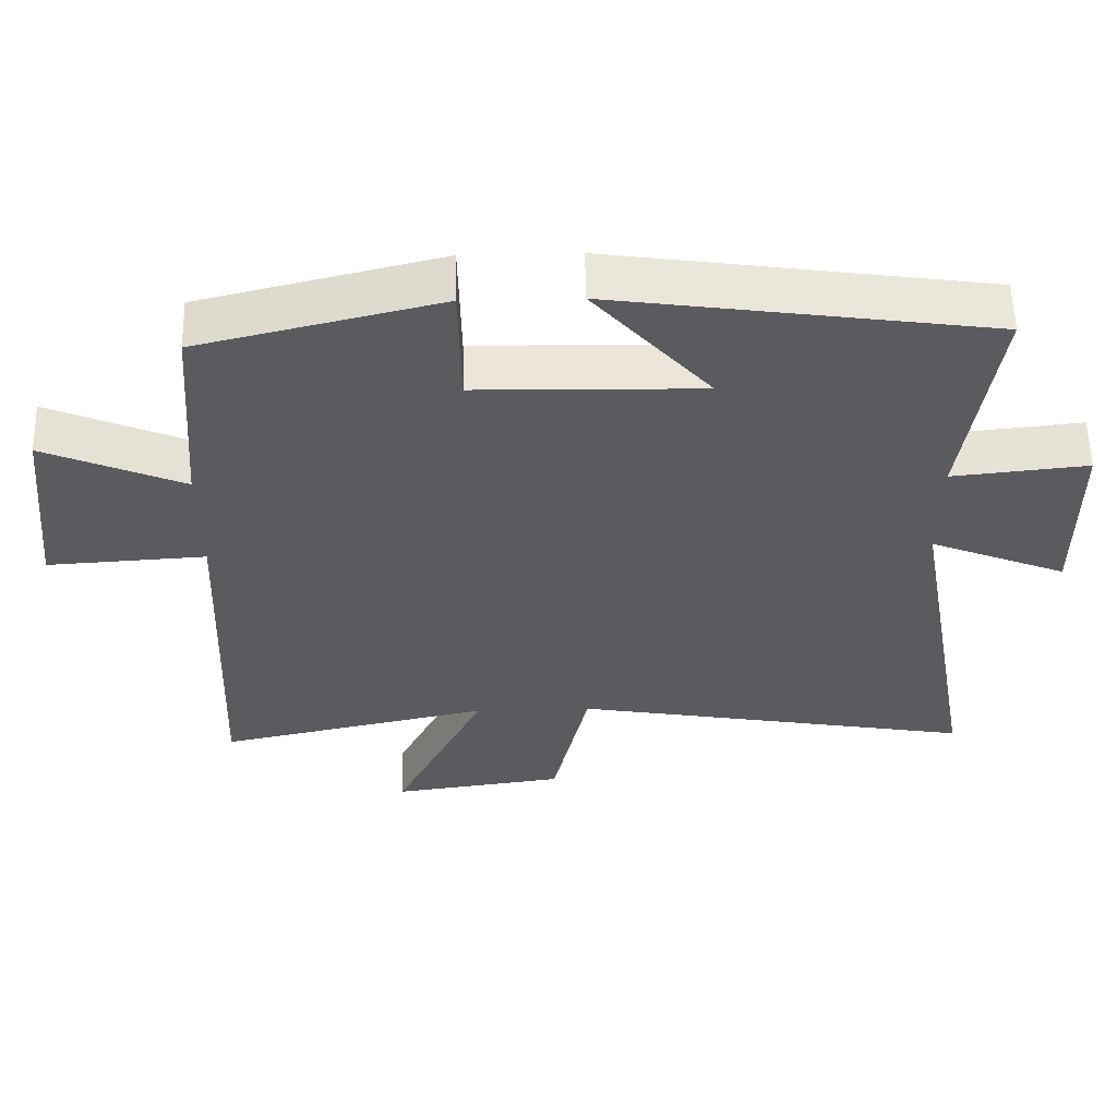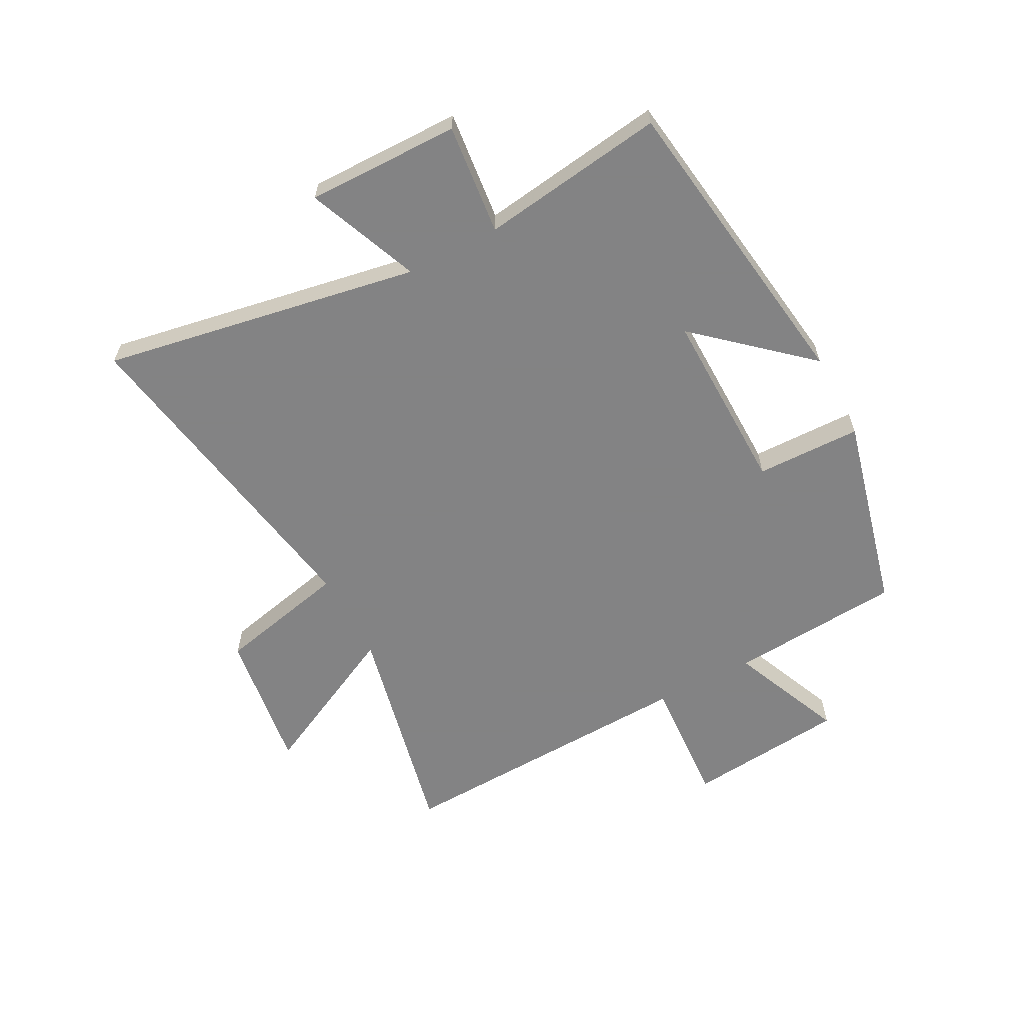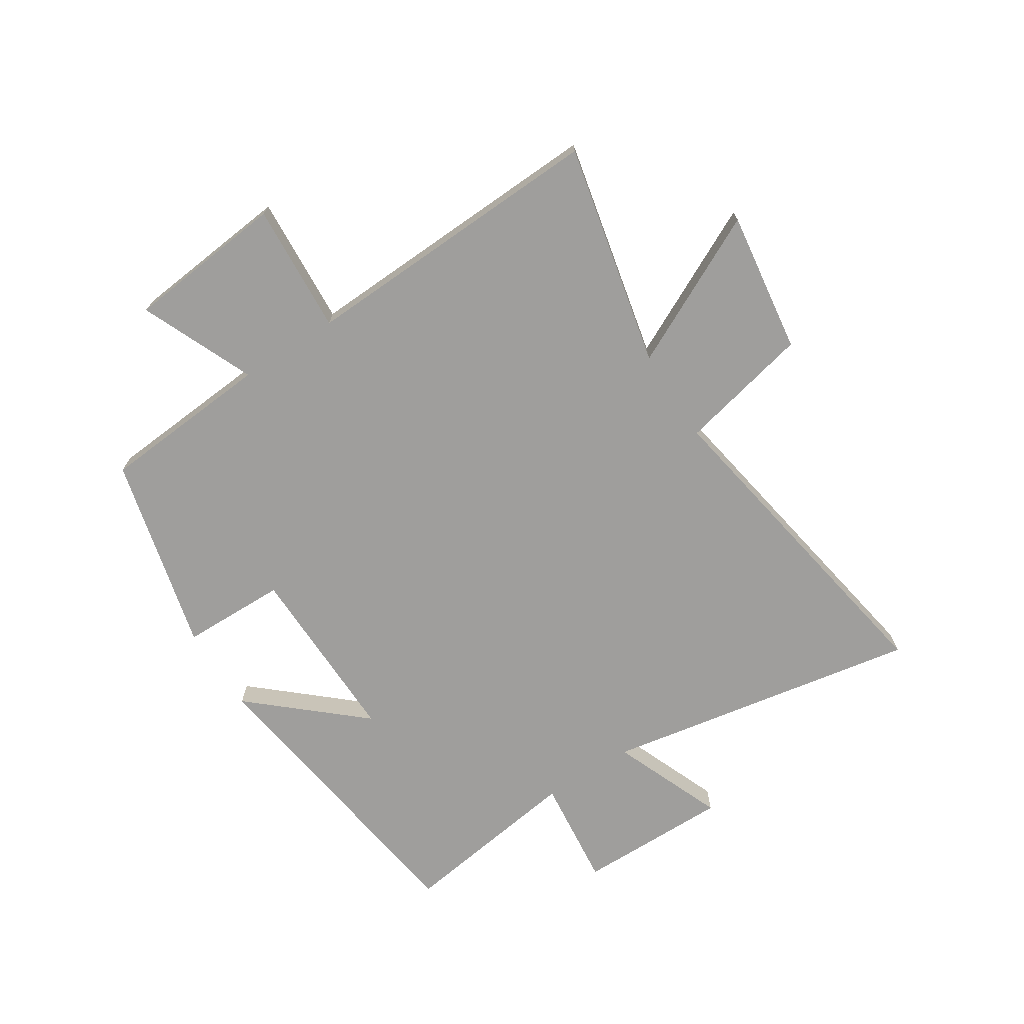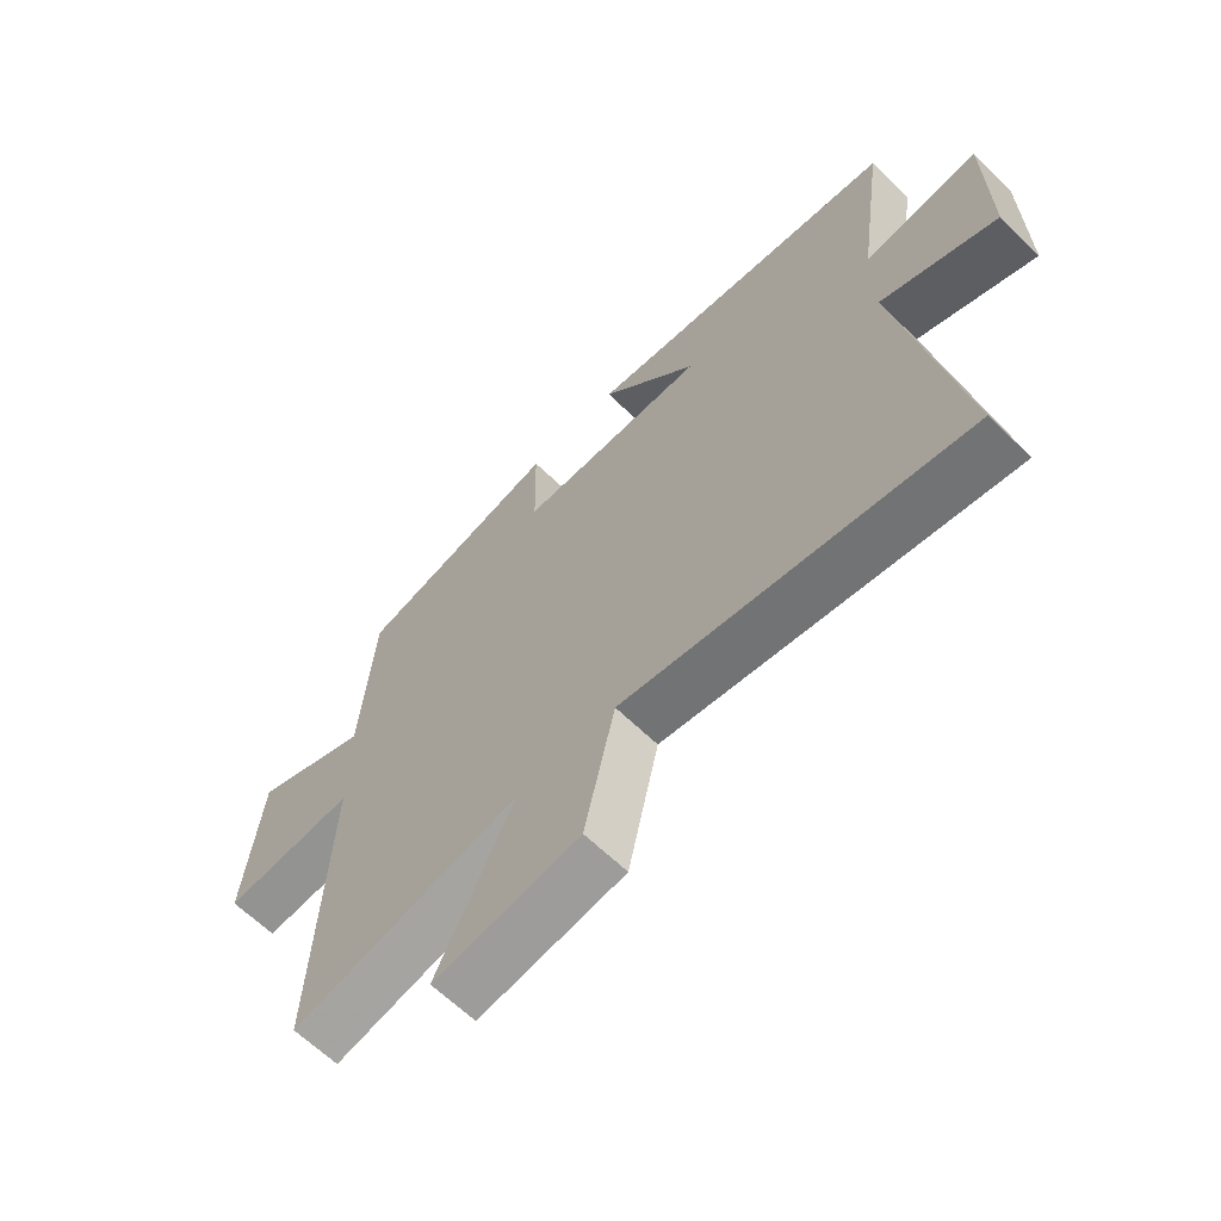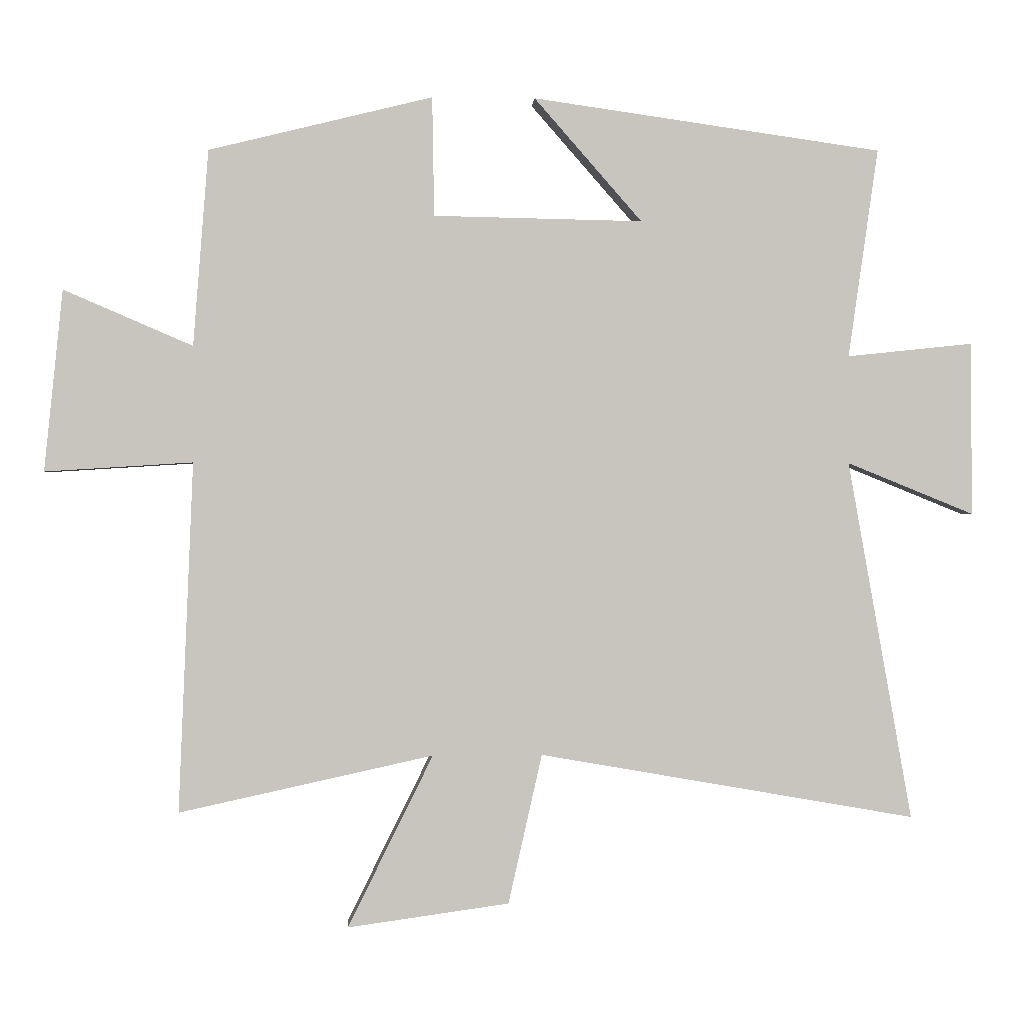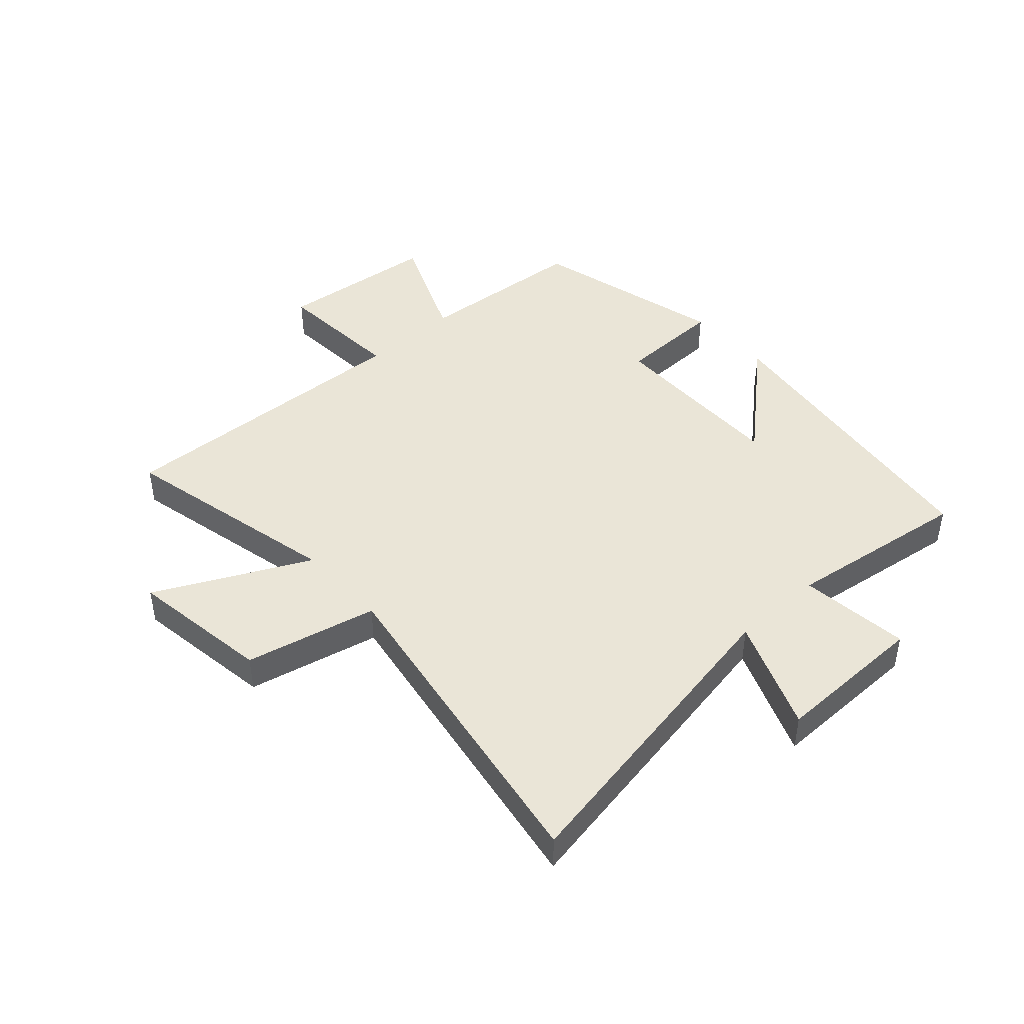
<metadata>
{"format":"obj","ext":"obj","renderer":"f3d","projection":"perspective","resolution":1024,"background":"white","views":[{"elev":57.3,"azim":178.8,"up":"+Z"},{"elev":-61.1,"azim":-62.2,"up":"+Y"},{"elev":-71.0,"azim":122.7,"up":"+Y"},{"elev":-63.9,"azim":-134.4,"up":"+Z"},{"elev":0.1,"azim":176.6,"up":"+Z"},{"elev":44.4,"azim":-132.3,"up":"+Y"}]}
</metadata>
<code>
v 0.477 0.07 0.417
v 0.5 0.07 0.121
v 0.695 0.07 0.205
v 0.723 0.07 -0.069
v 0.5 0.07 -0.055
v 0.522 0.07 -0.584
v 0.138 0.07 -0.5
v 0.267 0.07 -0.76
v 0.023 0.07 -0.726
v -0.028 0.07 -0.5
v -0.597 0.07 -0.599
v -0.5 0.07 -0.055
v -0.692 0.07 -0.133
v -0.69 0.07 0.129
v -0.5 0.07 0.109
v -0.545 0.07 0.425
v -0.017 0.07 0.5
v -0.18 0.07 0.314
v 0.136 0.07 0.32
v 0.139 0.07 0.5
v 0.477 0 0.417
v 0.5 0 0.121
v 0.695 0 0.205
v 0.723 0 -0.069
v 0.5 0 -0.055
v 0.522 0 -0.584
v 0.138 0 -0.5
v 0.267 0 -0.76
v 0.023 0 -0.726
v -0.028 0 -0.5
v -0.597 0 -0.599
v -0.5 0 -0.055
v -0.692 0 -0.133
v -0.69 0 0.129
v -0.5 0 0.109
v -0.545 0 0.425
v -0.017 0 0.5
v -0.18 0 0.314
v 0.136 0 0.32
v 0.139 0 0.5
f 19 20 1 2
f 18 19 2
f 15 16 17 18
f 15 18 2
f 12 13 14 15
f 12 15 2
f 10 11 12 2
f 7 8 9 10
f 7 10 2 3
f 5 6 7
f 5 7 3
f 3 4 5
f 22 21 40 39
f 22 39 38
f 38 37 36 35
f 22 38 35
f 35 34 33 32
f 22 35 32
f 22 32 31 30
f 30 29 28 27
f 23 22 30 27
f 27 26 25
f 23 27 25
f 25 24 23
f 1 21 22 2
f 2 22 23 3
f 3 23 24 4
f 4 24 25 5
f 5 25 26 6
f 6 26 27 7
f 7 27 28 8
f 8 28 29 9
f 9 29 30 10
f 10 30 31 11
f 11 31 32 12
f 12 32 33 13
f 13 33 34 14
f 14 34 35 15
f 15 35 36 16
f 16 36 37 17
f 17 37 38 18
f 18 38 39 19
f 19 39 40 20
f 20 40 21 1

</code>
